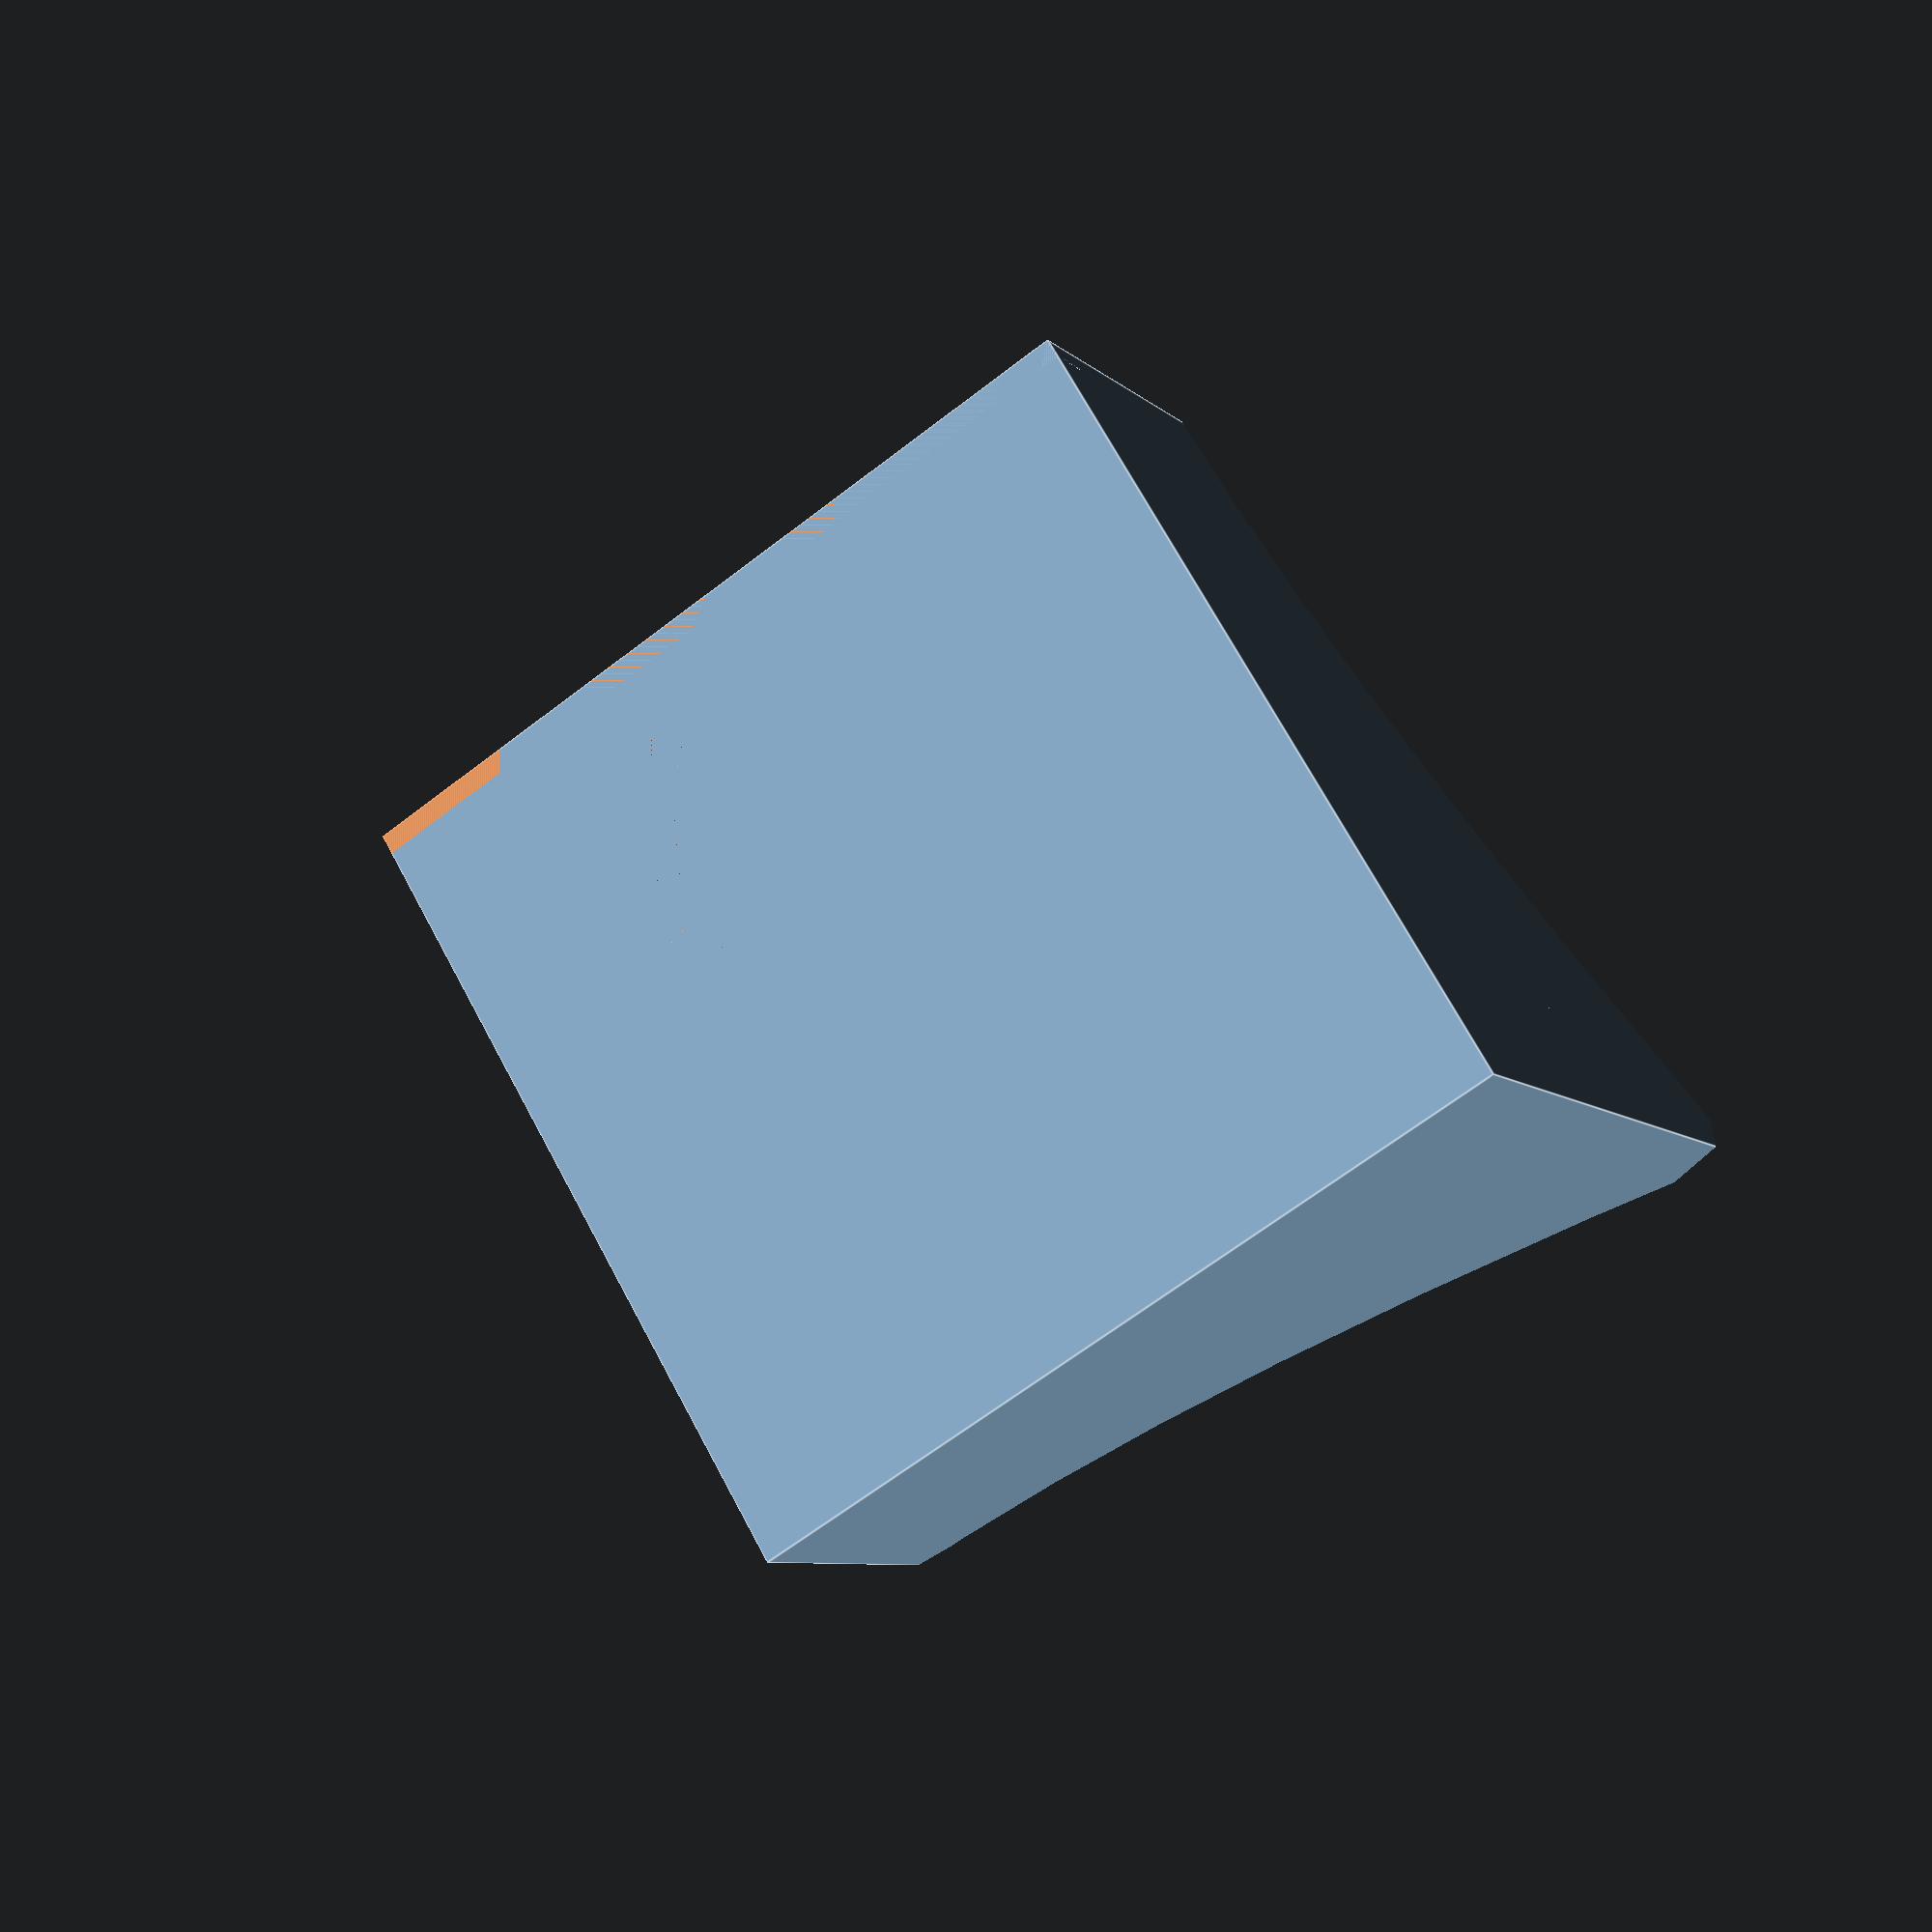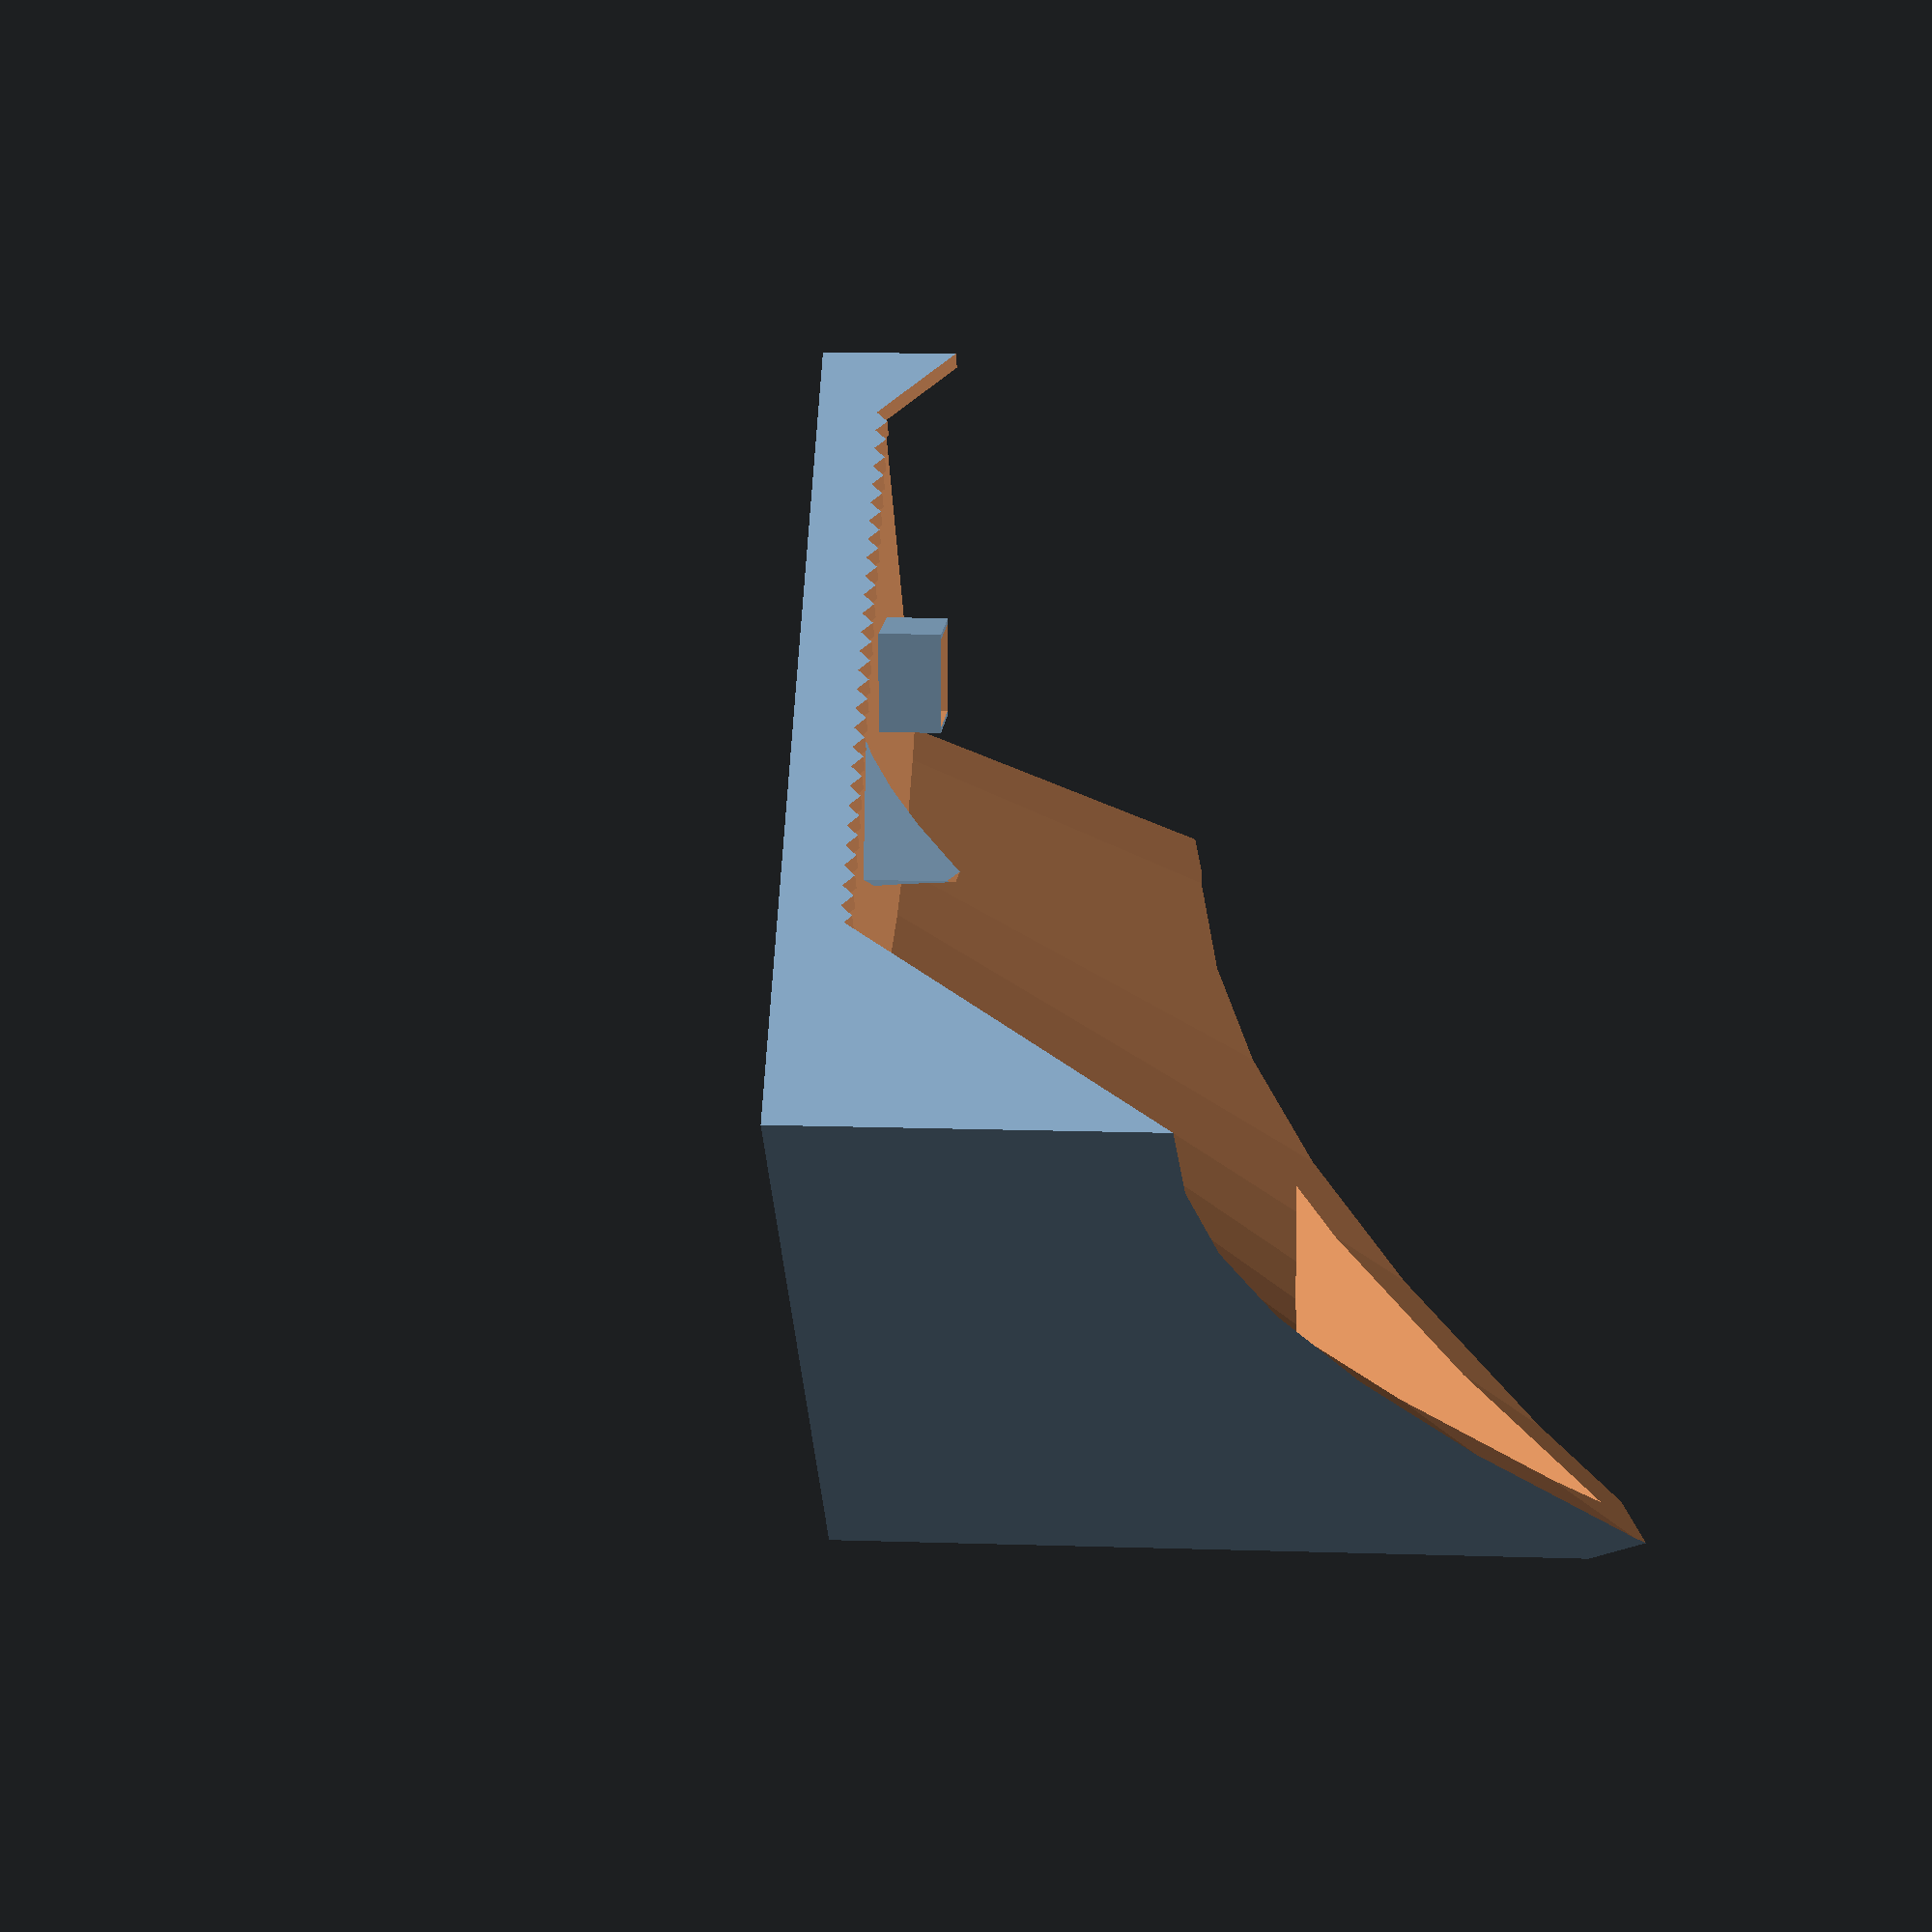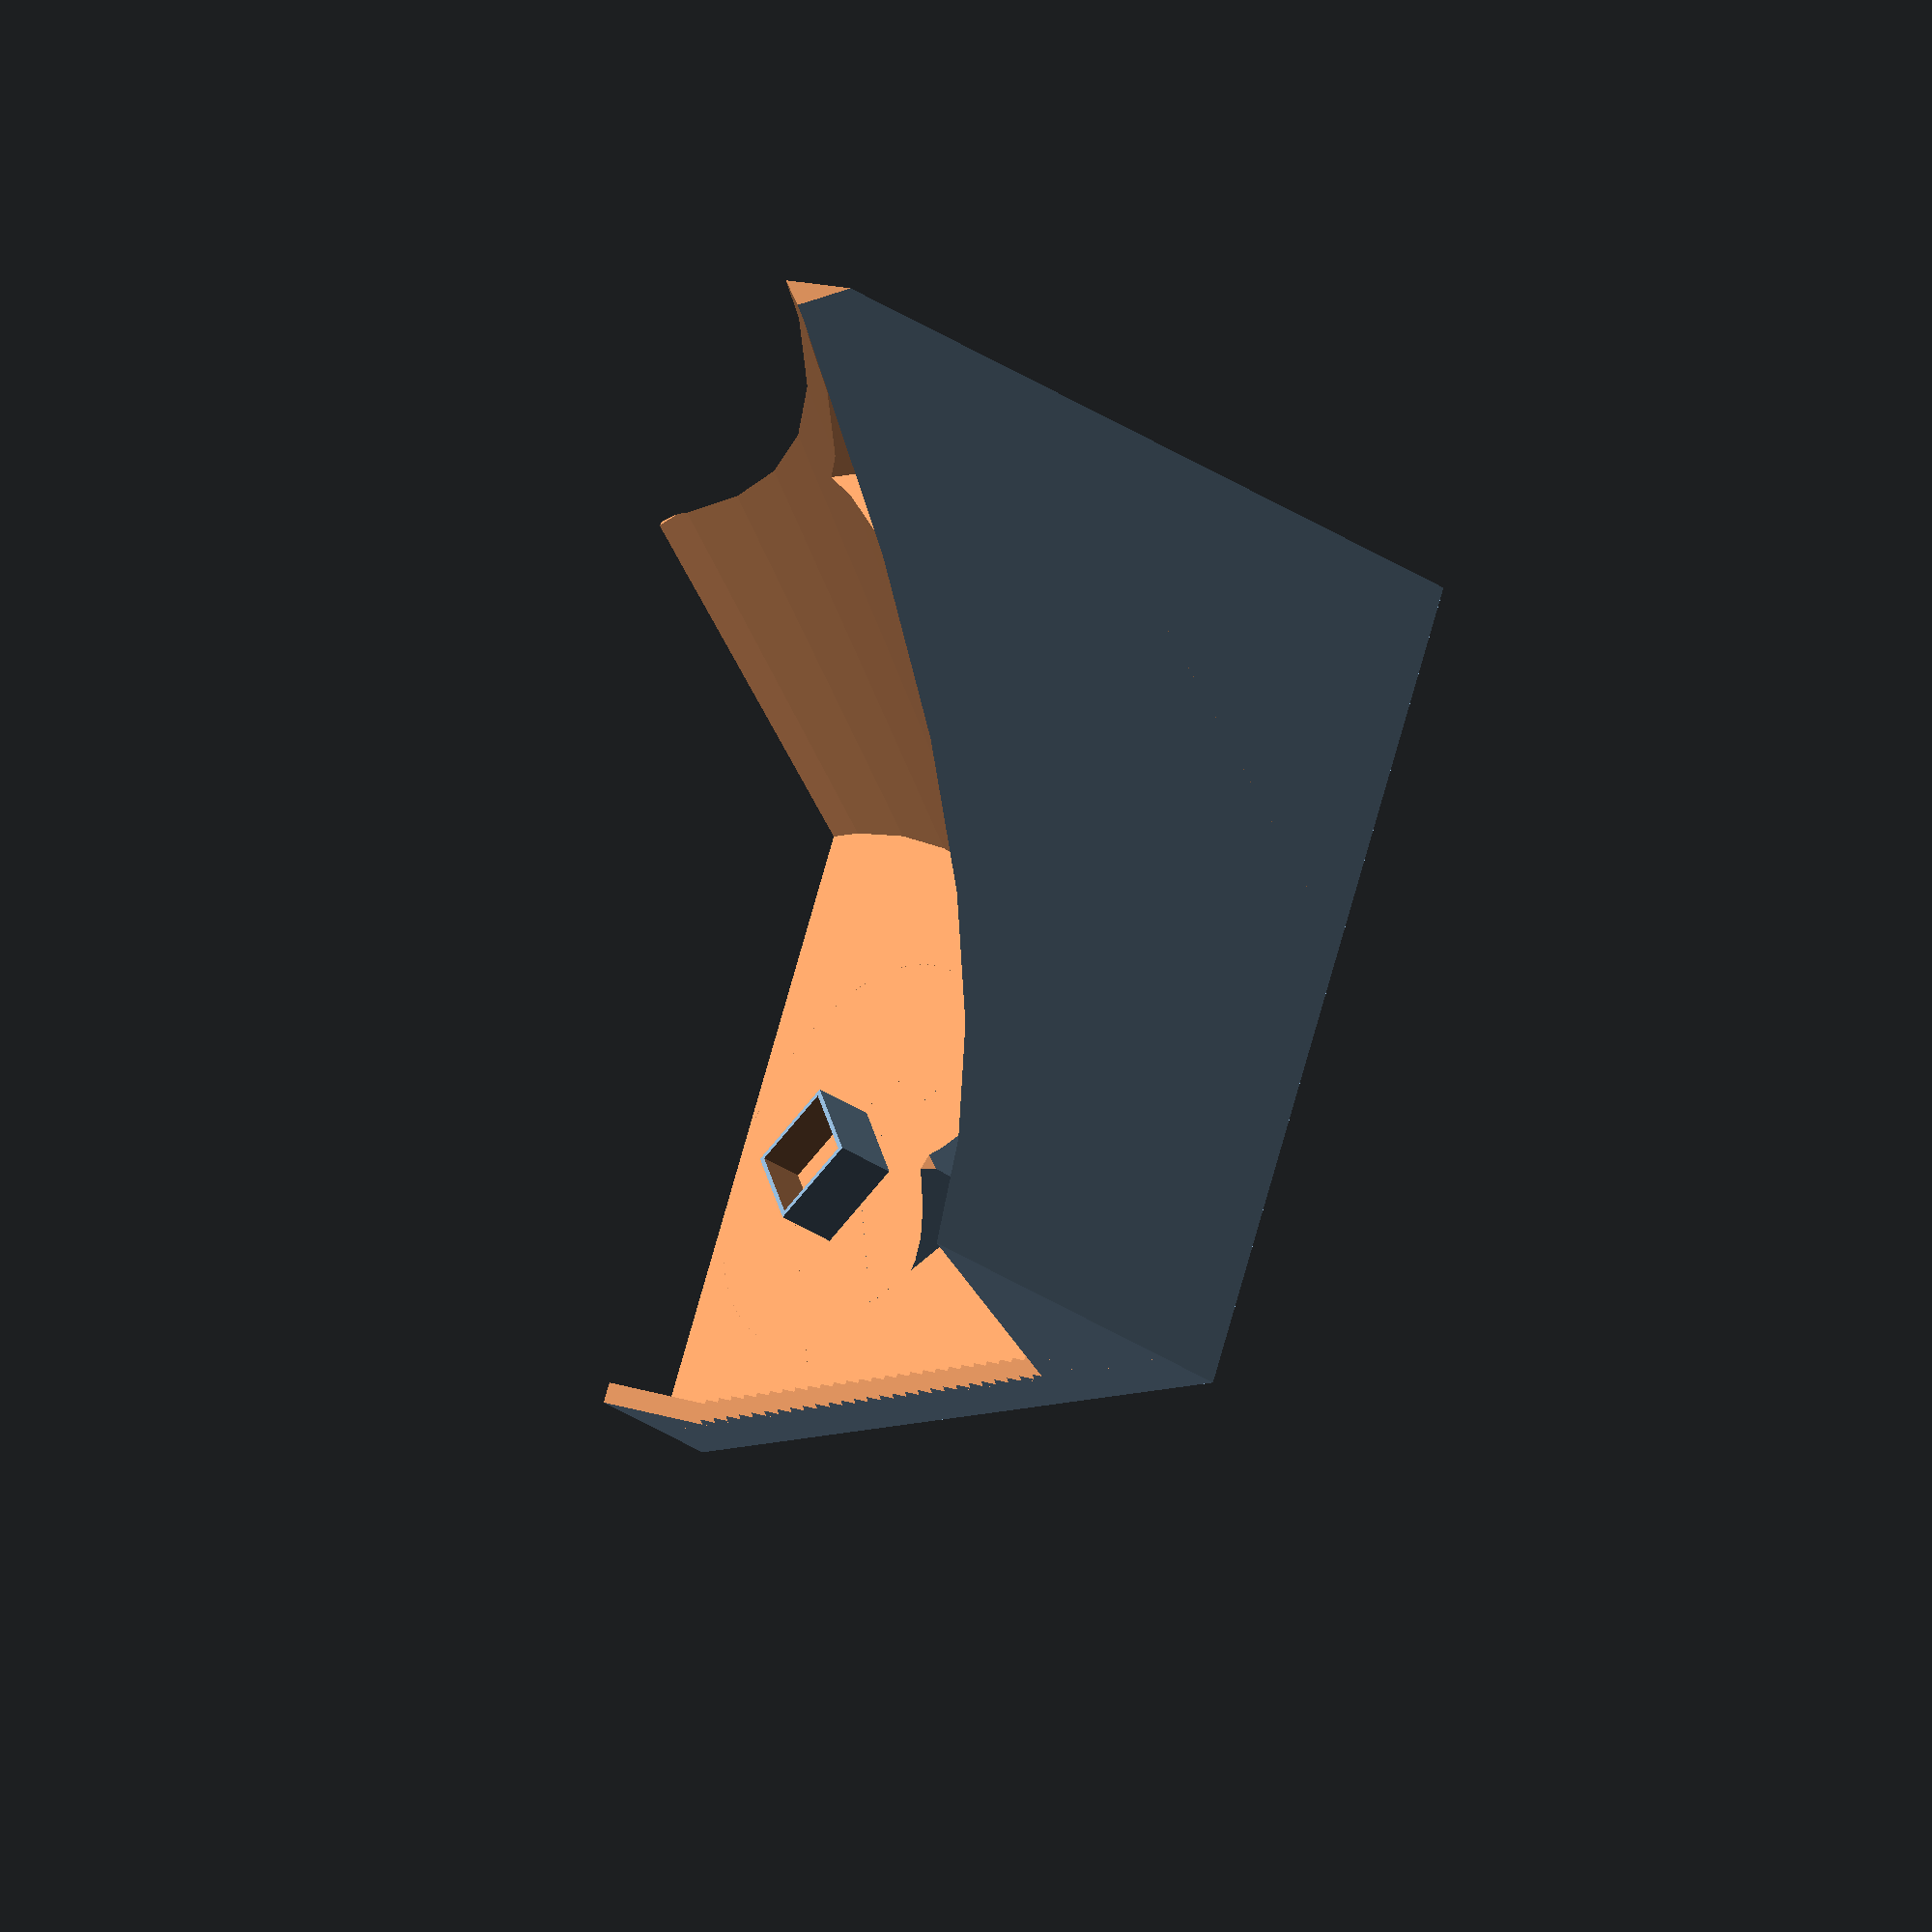
<openscad>
module a(size) {
  rotate([0,90,0])
  translate([-1,1,1])
  difference() {
    cube(size, center = true);
    translate([-1,0,0])
    cube(size - 0.2, center = true);
  }
}
module b() {
  translate([0,0,0.125])
  cylinder(r1 = 1.5, r2 = 5, h = 5, $fn = 50);
}
module c() {
  translate([1.75,1.65,1.5])
  rotate([90,25,-45])
  cylinder(r2 = 0.1,r1 = 0.01, h = 5, $fn = 50);
}
module d() {
  translate([0,-.5,-0.2])
  union() {
    c();
    translate([0.5,2,-0.25])
    rotate([20,30,20])
    c();
    translate([0.9,-0.1,-0.3])
    rotate([15,0,30])
    c();
  }
}
module e() {
  difference()  {
    translate([0,0,-1.35])
    difference() {
      cube([2,0.05,2]);
      d();
      translate([-0.5,-1,1.7])
      cube([3,2,1]);
      translate([-0.5,-1,-0.28])
      cube([3,2,1]);
      f();
    }
    translate([-0.5,-1,-2])
    cube([3,2,2]);
  }
}
module f() {
  for (x = [-0.10 : 0.05 : 20]) {
    translate([x,-0.1,1.75])
    rotate([0,45,0])
    cube([0.38,0.4,0.3]);
  }
}

module g() {
  inset();
  difference() {
    union() {
      translate([0,0,0])
      e();
      difference() {
        a(2);
        b();
      }
    }
    translate([3,5,-0.7])
    b();
  }
}
module h() {
  translate([-15,10,-4])
  rotate([0,50,0])
  cylinder(r1 = 2, r2 = 5, h = 20);
}
module i() {
  translate([1.5,0.8,0.1])
  cube(3);
  translate([1.5,0.5,1.8])
  cube(1);
}
module j() {
  translate([0.5,4.5,-2.5])
  rotate([0,0,-60])
  difference() {
    translate([2,1,2])
    scale(1.138)
    g();
    i();
  }
}
module k() {
  translate([-3,14.3,17])
  sphere(14);
}
module l() {
  union() {
    scale(5)
    g();
    j();
    translate([1.5,3.0,0.2])
    scale(2/4)
    scale(1.138)
    rotate([0,0,-45])
    a(2);
  }
}
difference() { l(); k(); }

</openscad>
<views>
elev=7.5 azim=210.9 roll=203.8 proj=p view=edges
elev=165.0 azim=316.5 roll=266.2 proj=p view=solid
elev=36.4 azim=24.3 roll=49.6 proj=o view=solid
</views>
